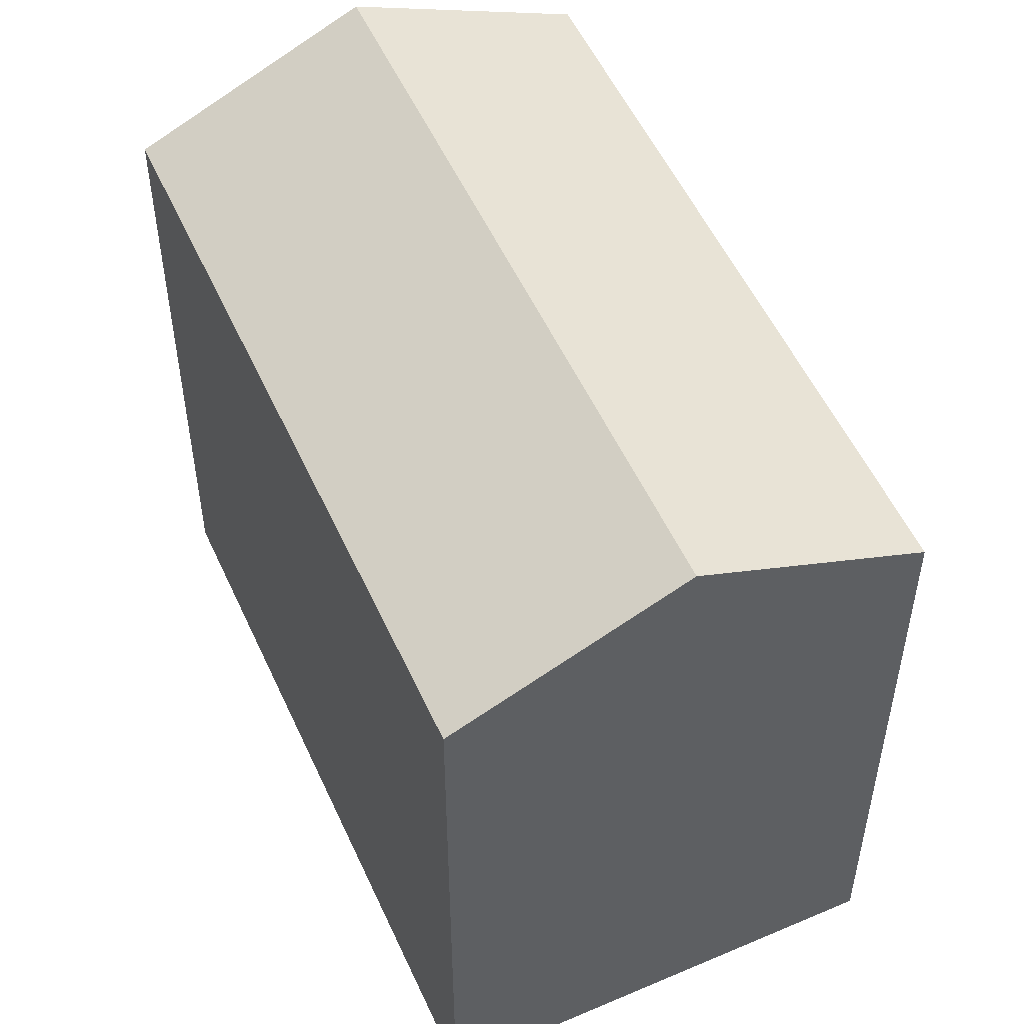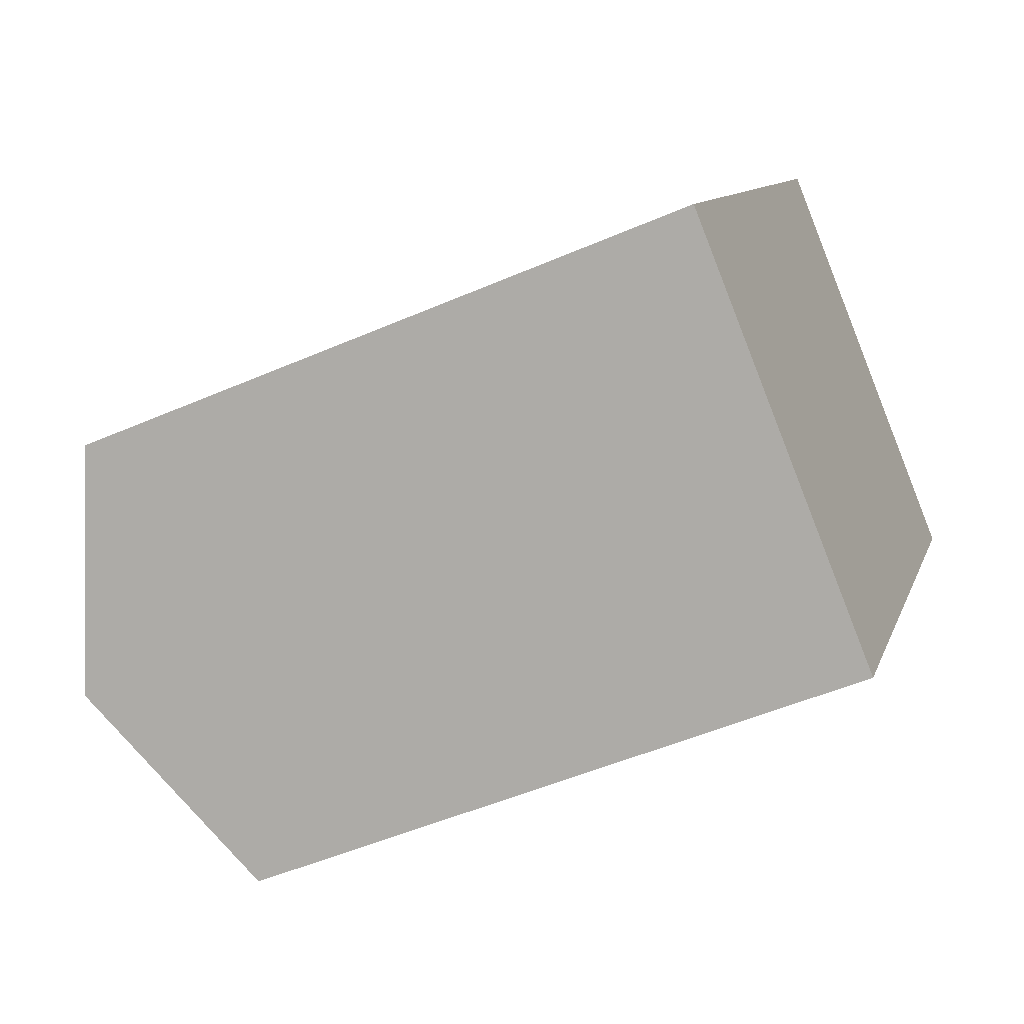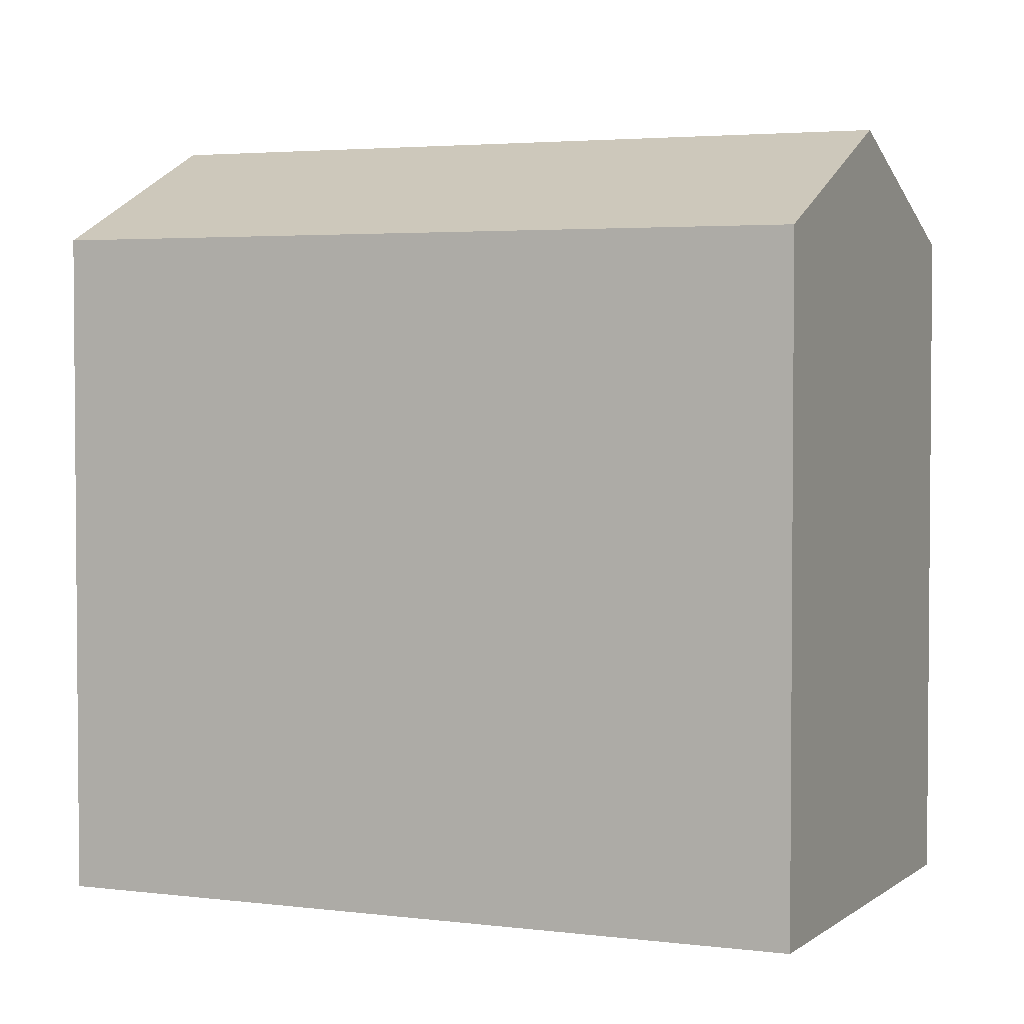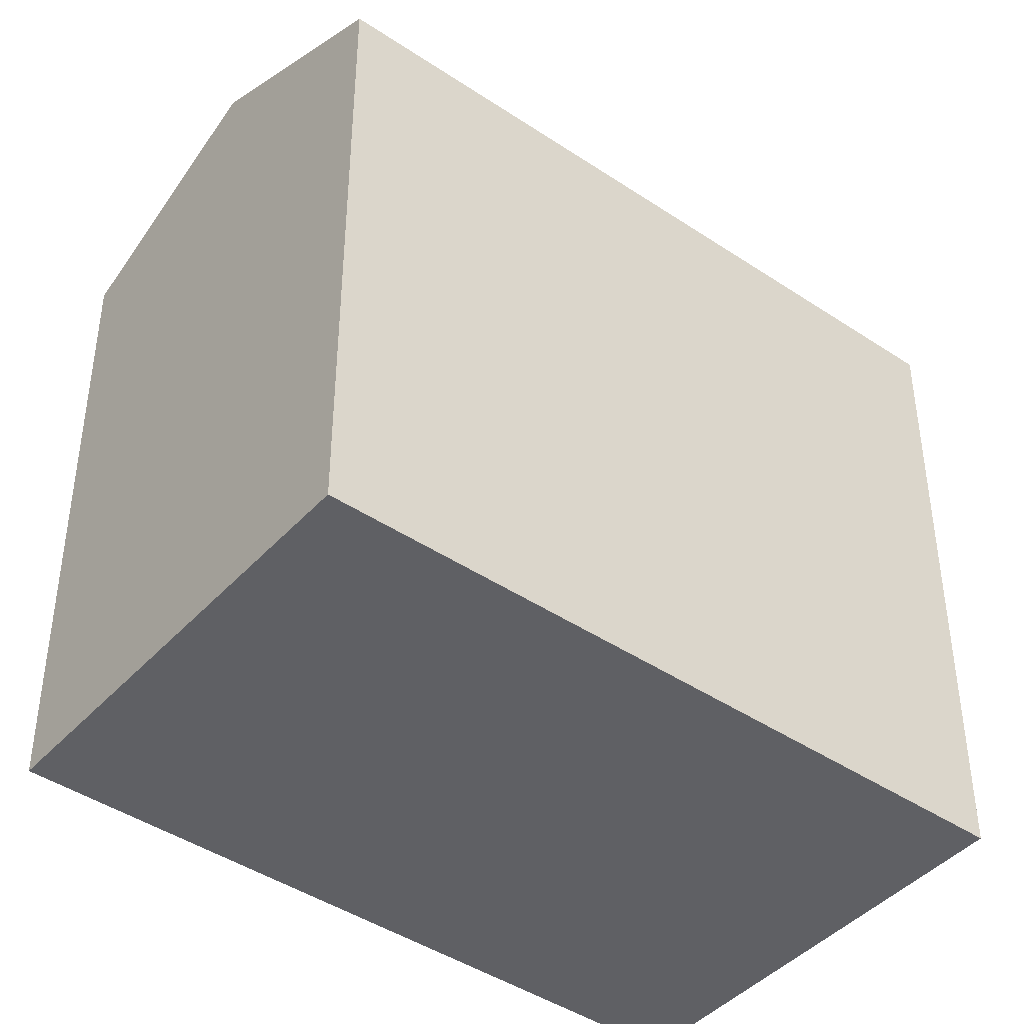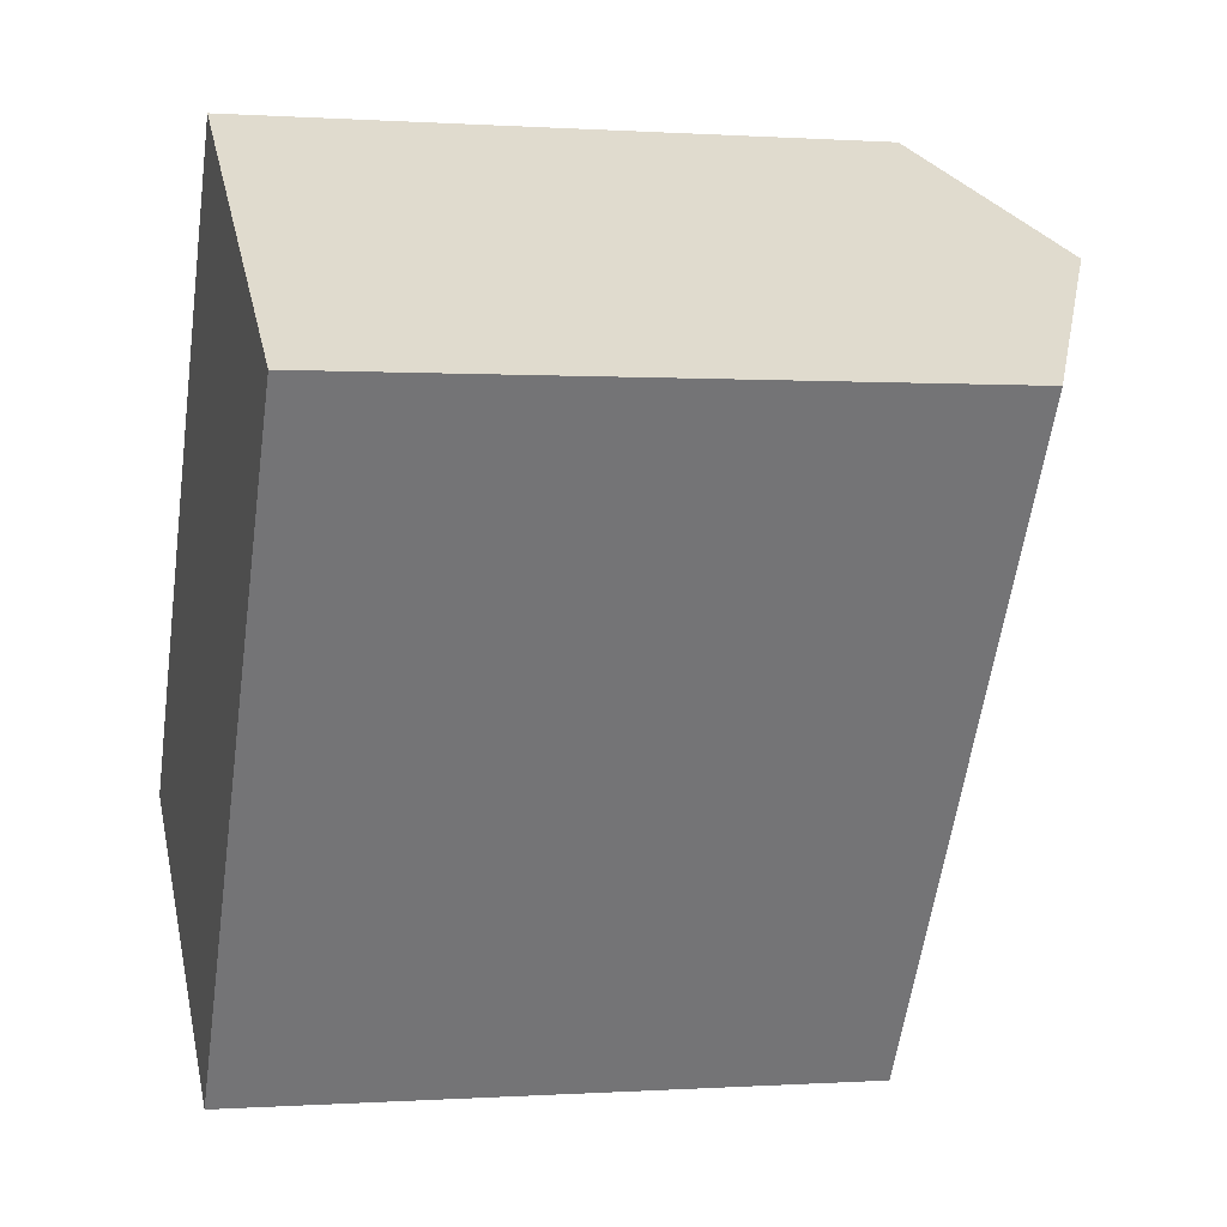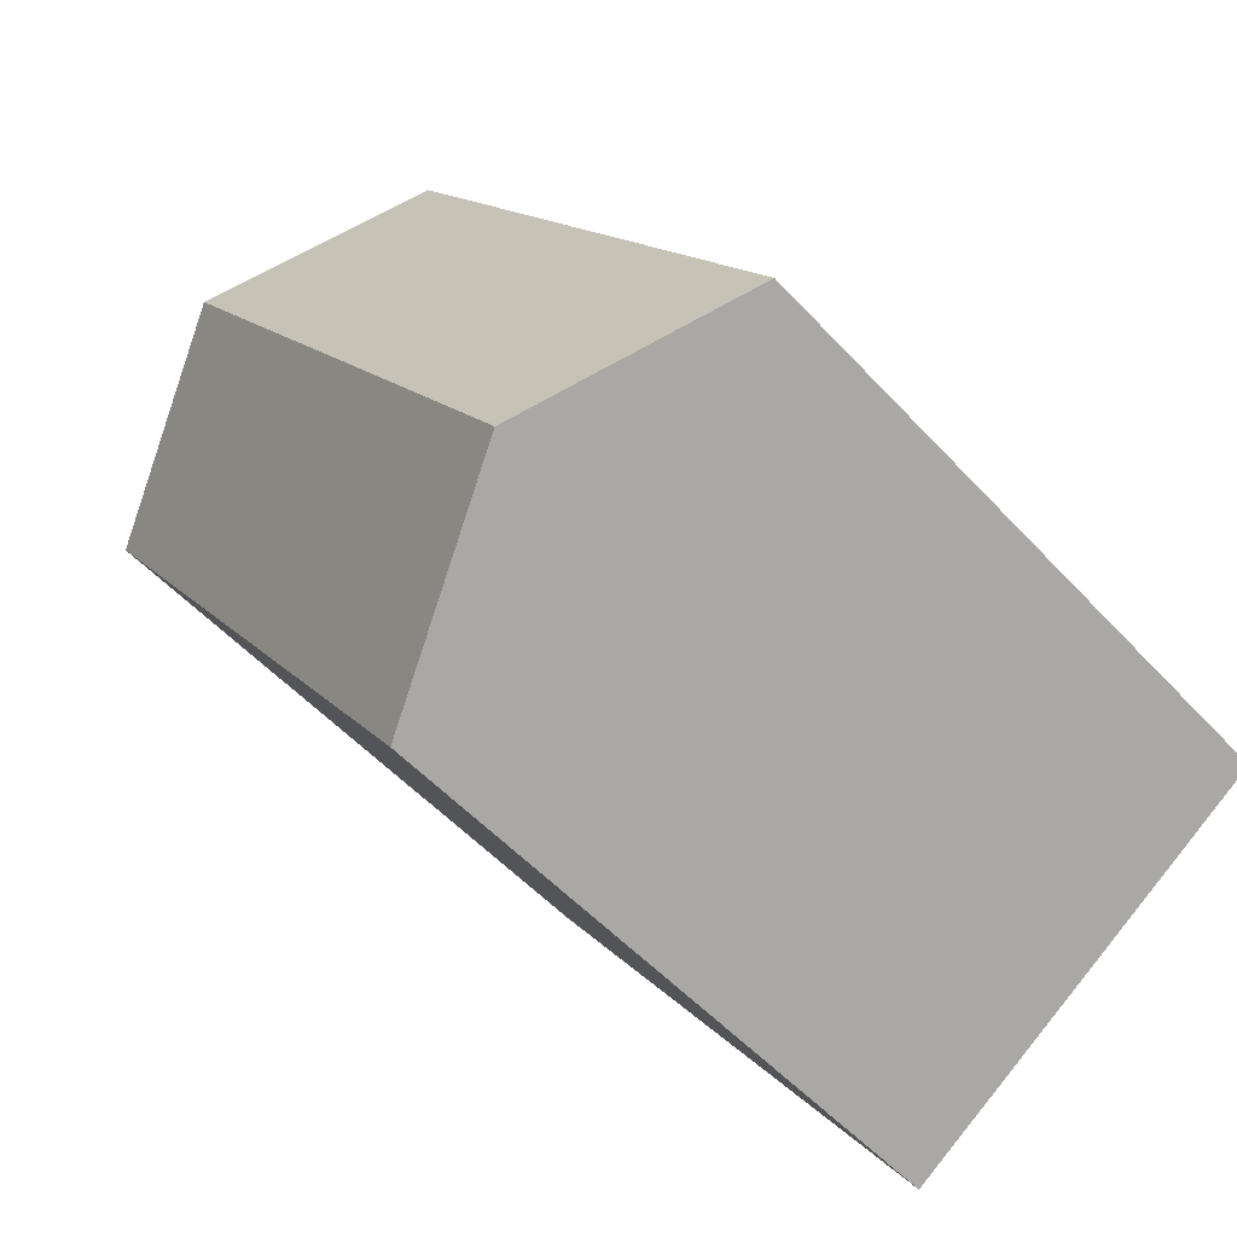
<metadata>
{"format":"obj","ext":"obj","renderer":"f3d","projection":"perspective","resolution":1024,"background":"white","views":[{"elev":53.6,"azim":9.0,"up":"+Y"},{"elev":-50.0,"azim":-64.4,"up":"+Z"},{"elev":3.2,"azim":147.5,"up":"+Y"},{"elev":-43.6,"azim":-95.1,"up":"+Y"},{"elev":0.1,"azim":75.4,"up":"+Z"},{"elev":-52.9,"azim":-138.8,"up":"+Z"}]}
</metadata>
<code>
v  0.0003638 17.03 -0.0005402
v  15.88 19.68 13.14
v  5.088 19.68 -3.381
v  10.8 17.03 16.52
v  20.97 17.03 9.76
v  10.18 17.03 -6.762
v  0 0 0
v  20.97 -5.976e-16 9.76
v  10.8 -1.012e-15 16.52
v  10.18 4.14e-16 -6.762
g defaultobject
f 1 2 3
f 2 1 4
f 3 5 6
f 5 3 2
f 7 8 9
f 8 7 10
f 5 9 8
f 9 5 4
f 4 5 2
f 4 7 9
f 7 4 1
f 1 10 7
f 10 1 6
f 6 1 3
f 10 5 8
f 5 10 6

</code>
